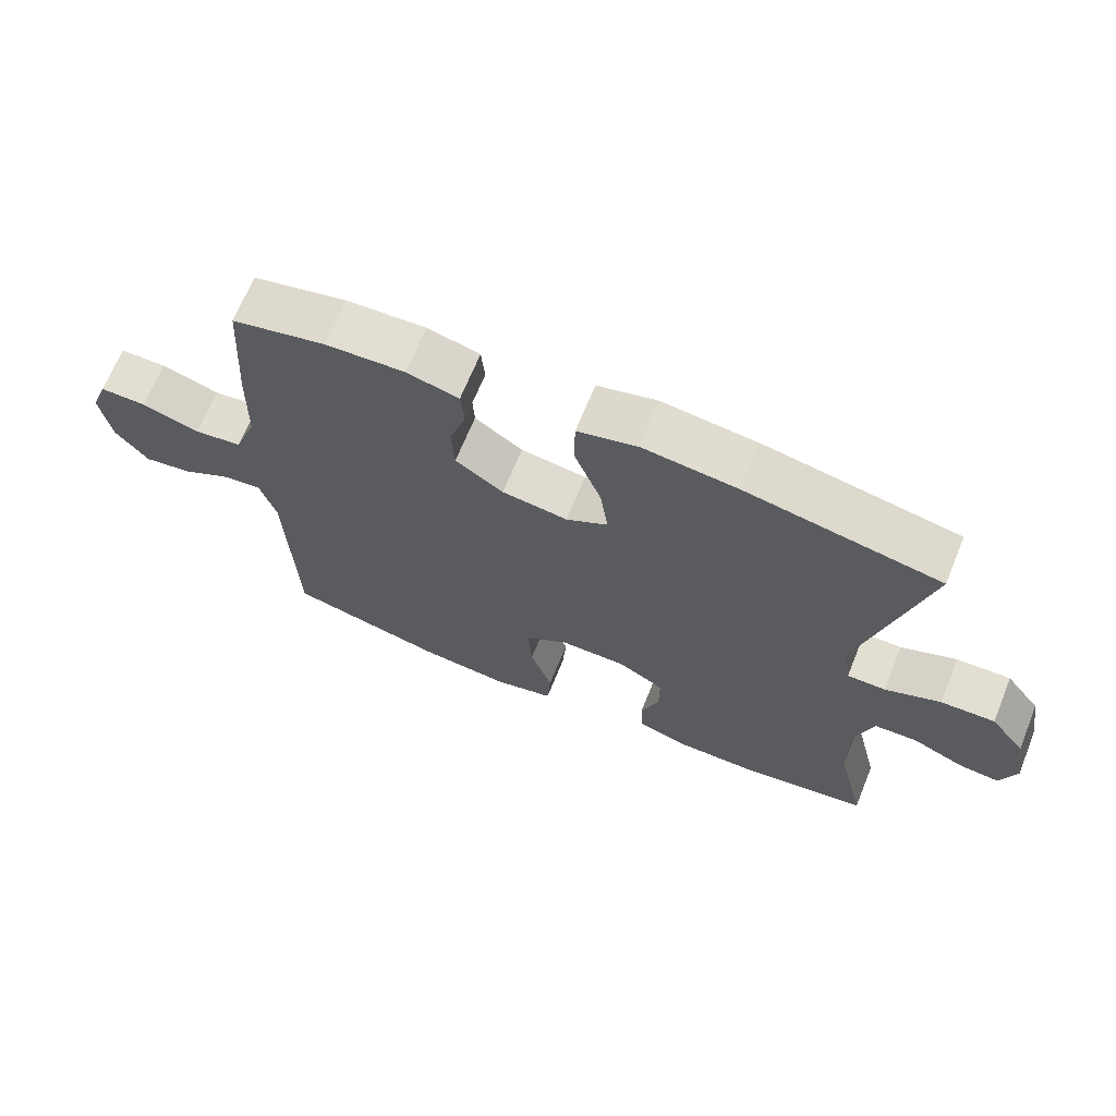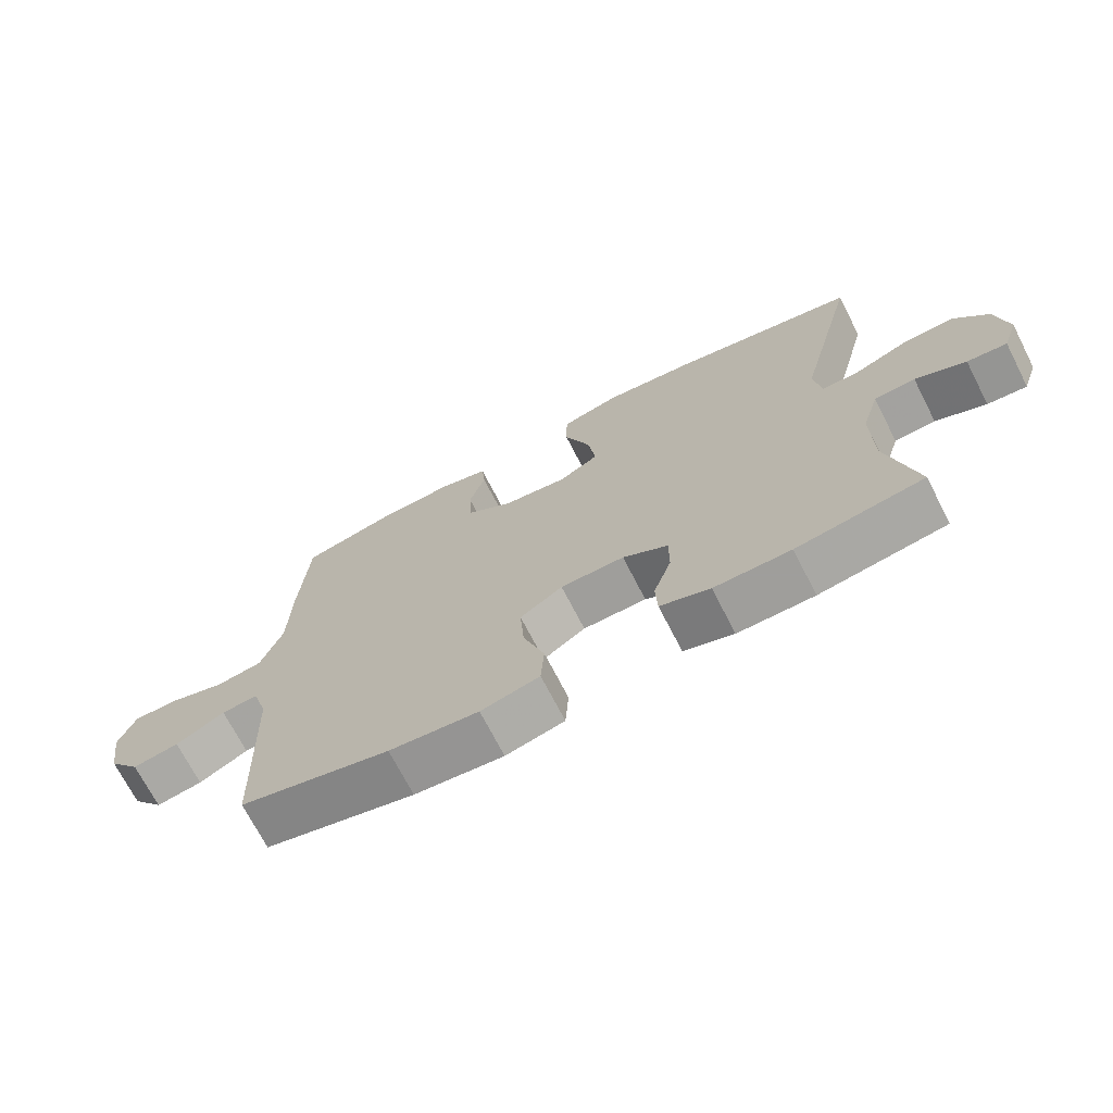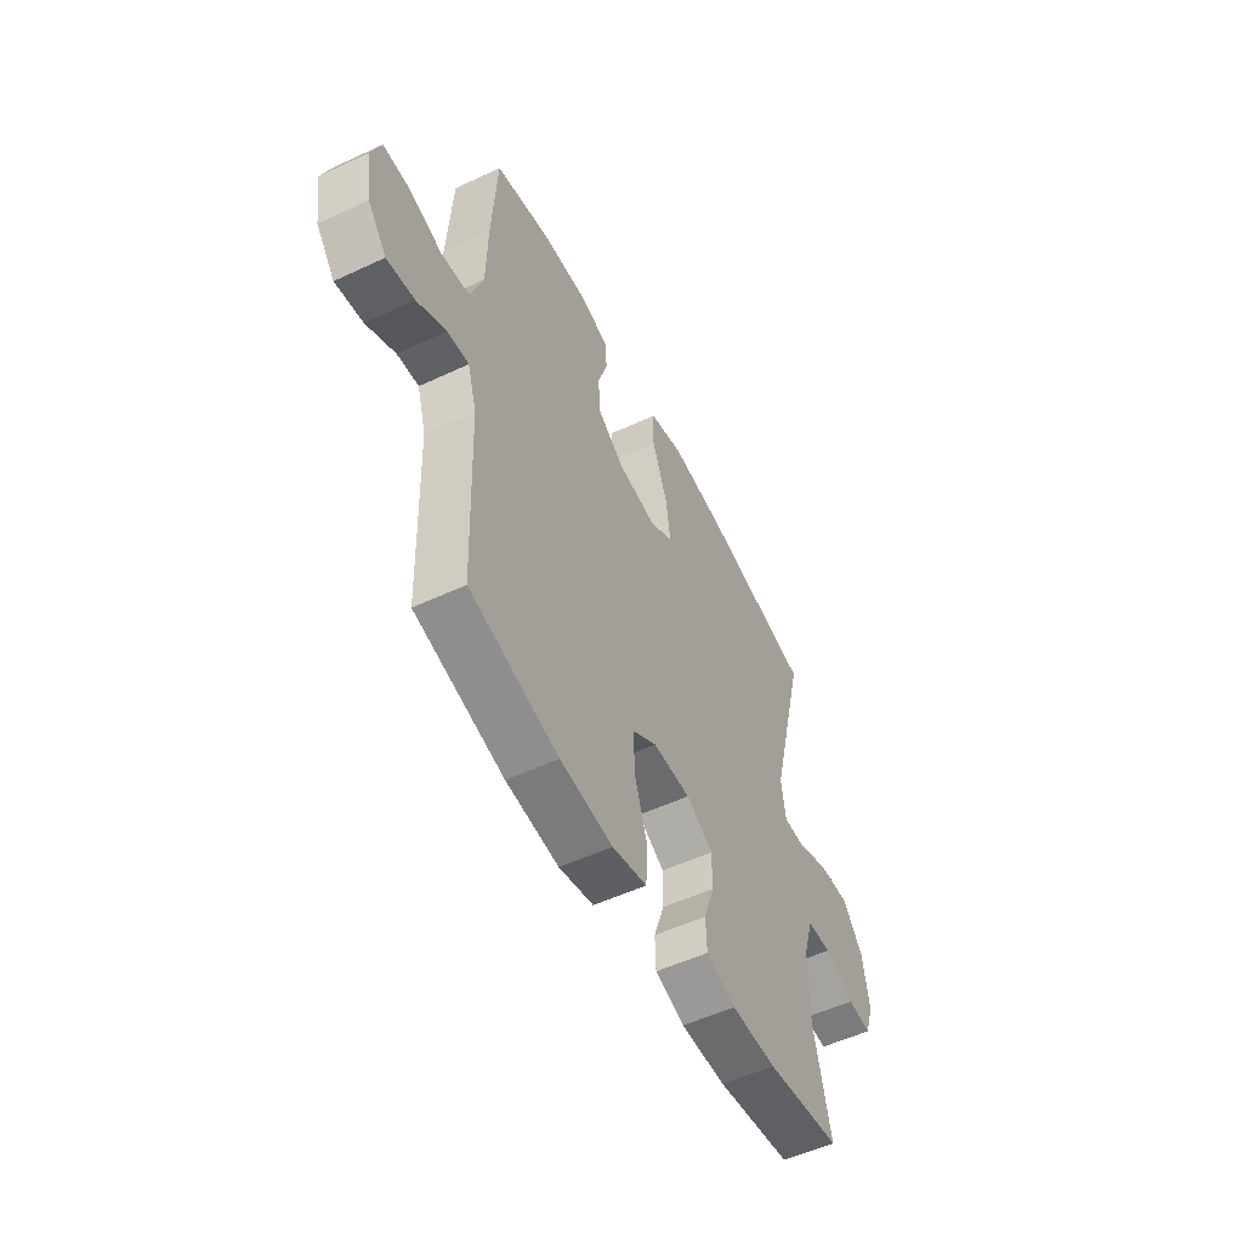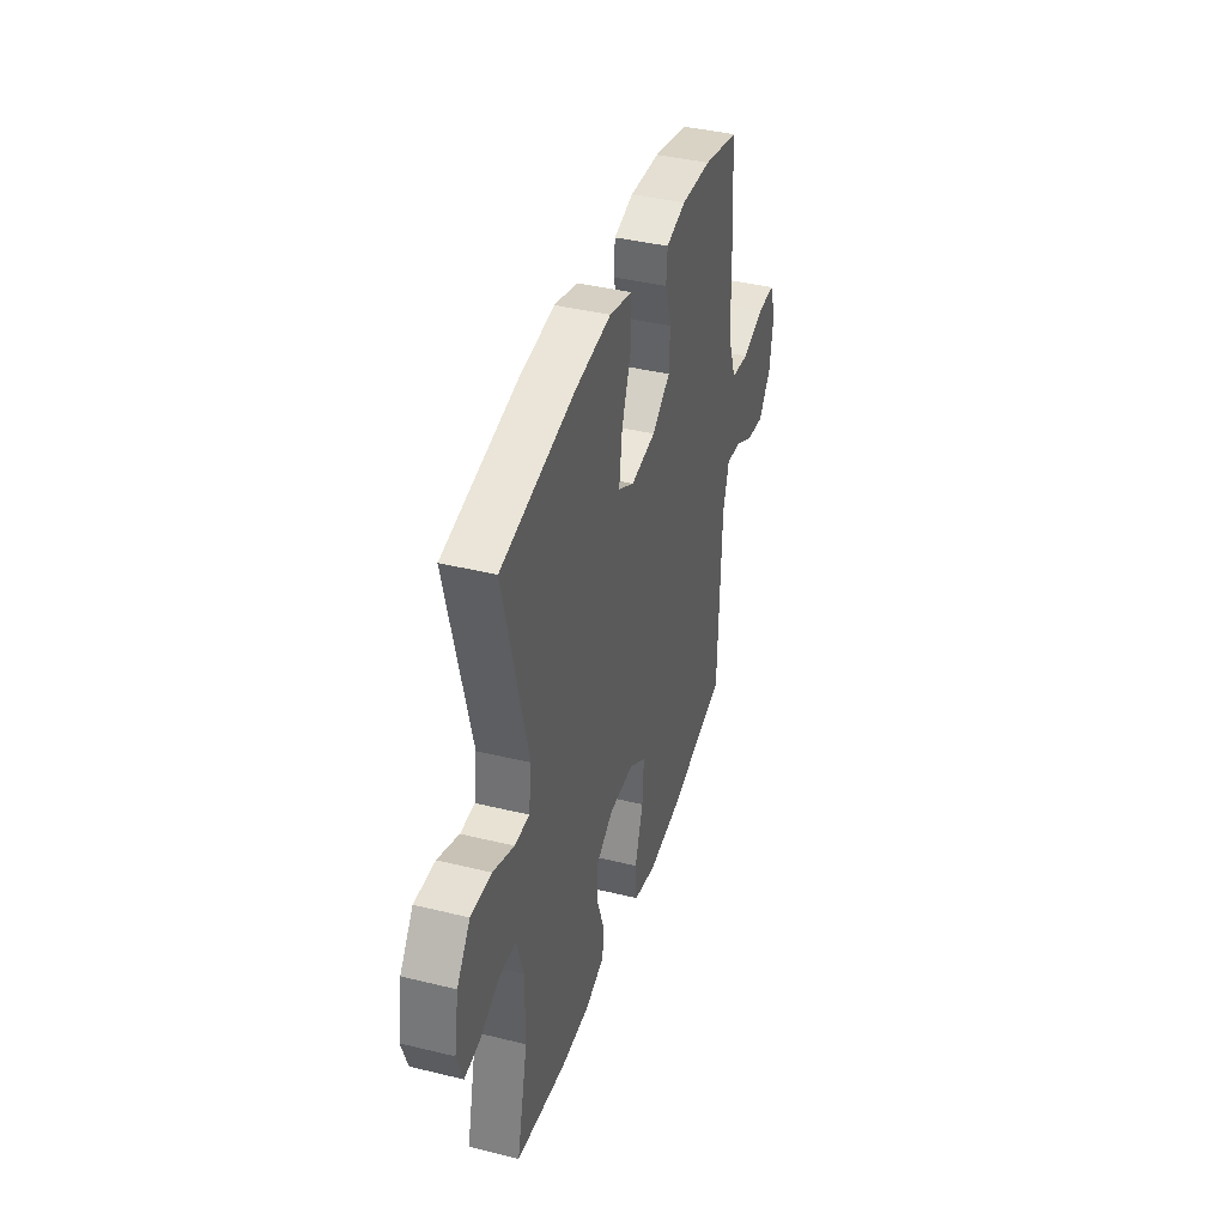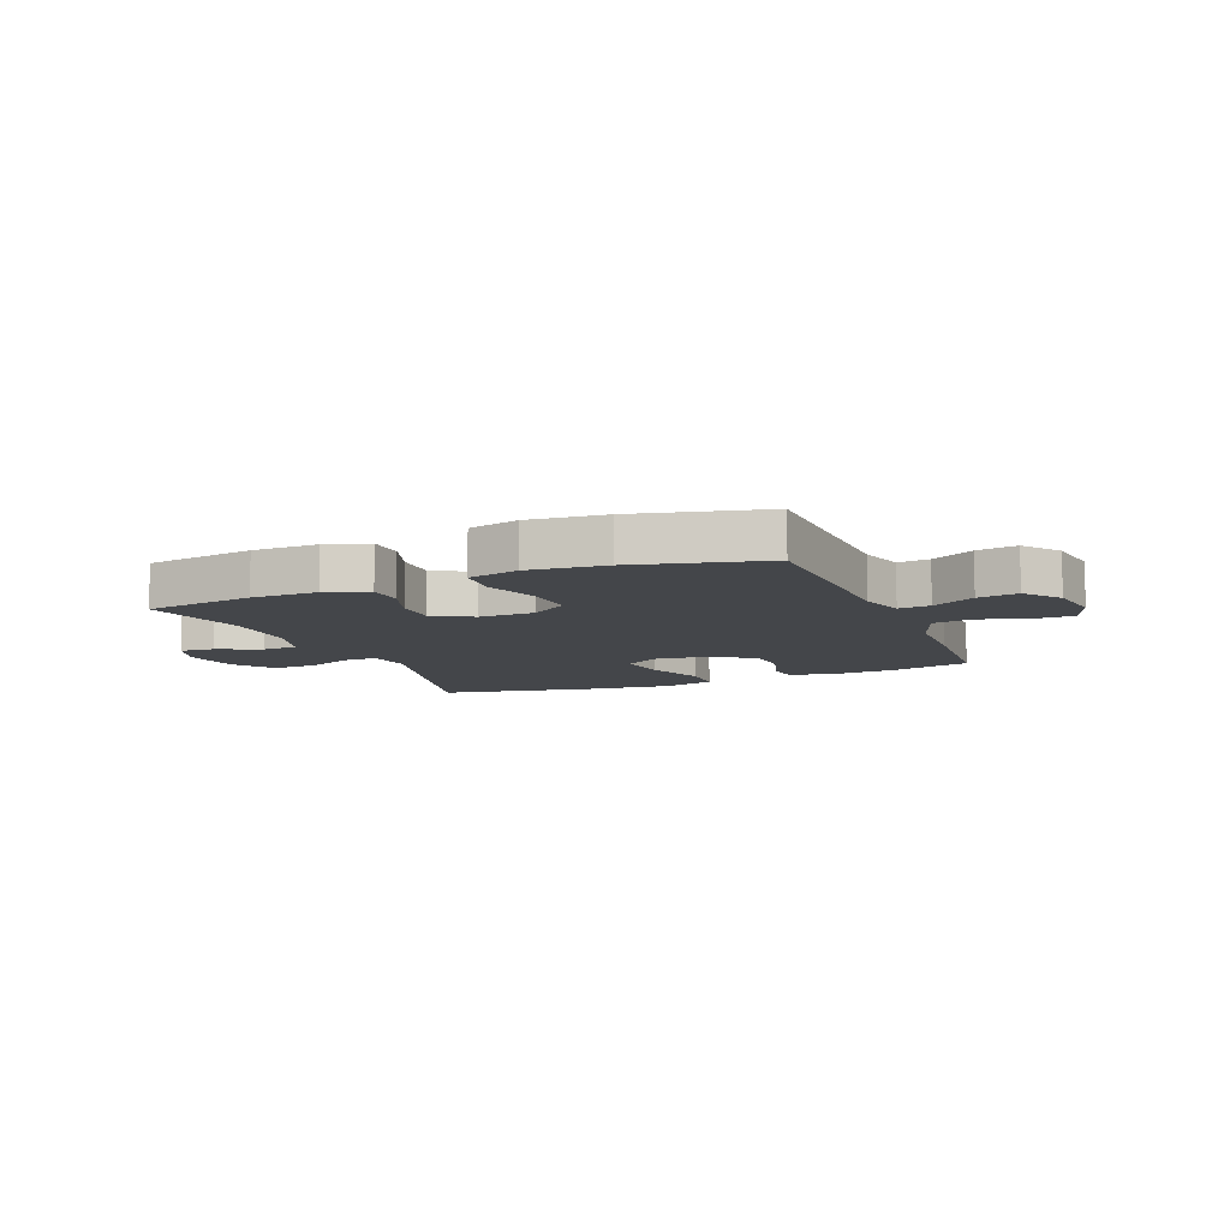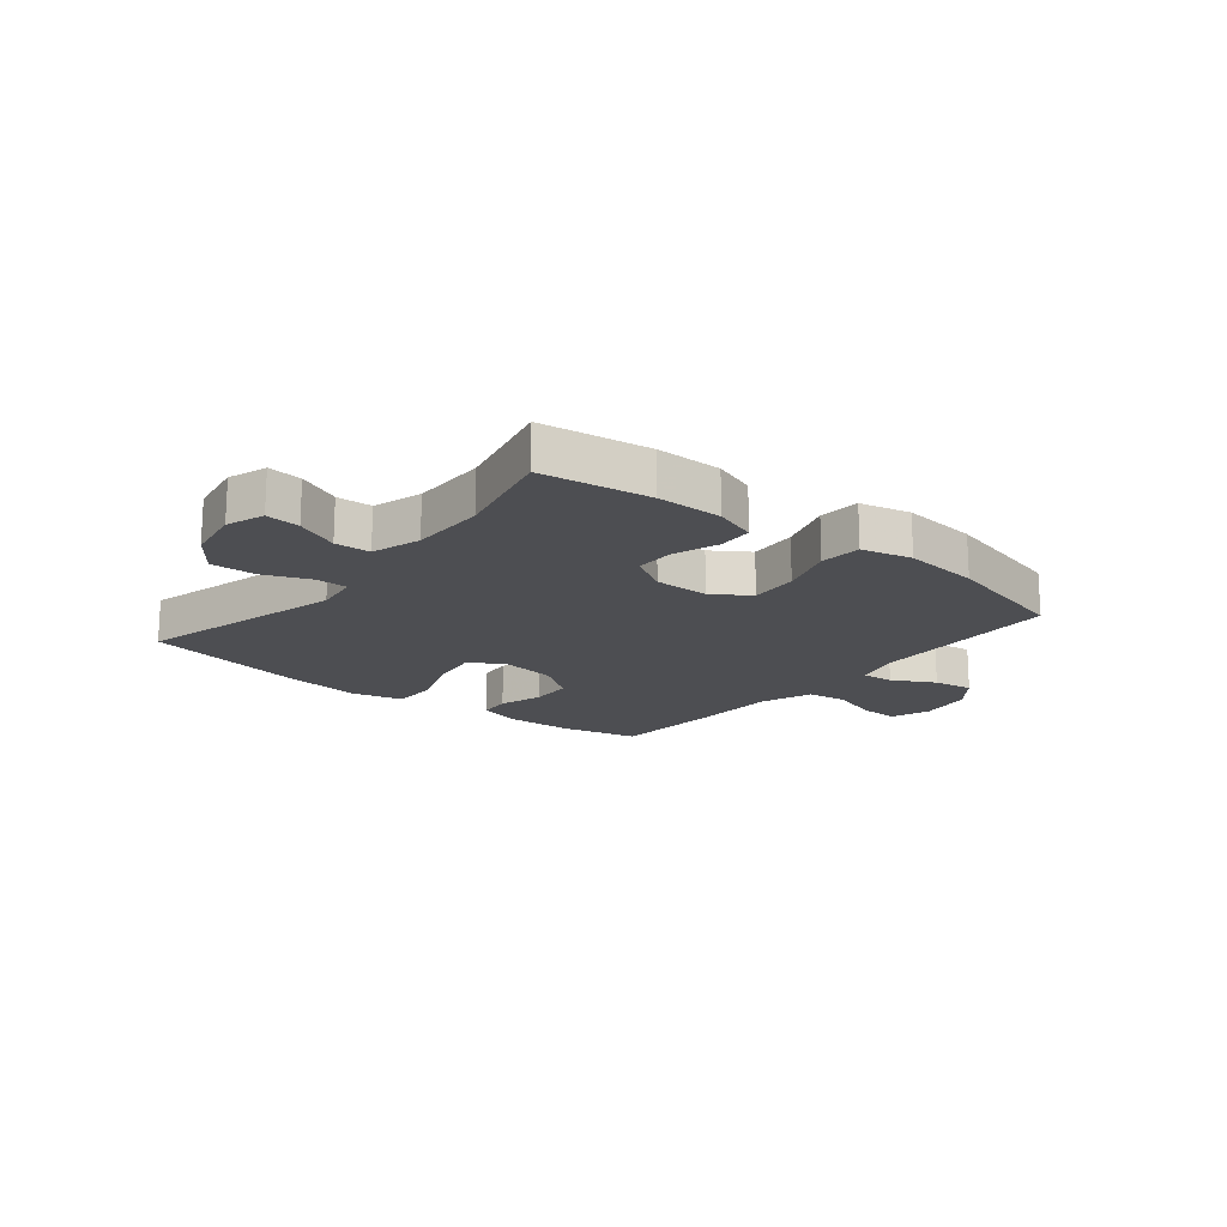
<metadata>
{"format":"obj","ext":"obj","renderer":"f3d","projection":"perspective","resolution":1024,"background":"white","views":[{"elev":67.9,"azim":22.1,"up":"+Z"},{"elev":-70.8,"azim":27.2,"up":"+Z"},{"elev":-53.5,"azim":-63.5,"up":"+Z"},{"elev":39.8,"azim":106.9,"up":"+Z"},{"elev":-9.7,"azim":-157.7,"up":"+Y"},{"elev":-17.2,"azim":140.8,"up":"+Y"}]}
</metadata>
<code>
v 0.5 0.07 0.5
v 0.408 0.07 0.138
v 0.419 0.07 0.061
v 0.475 0.07 0.061
v 0.556 0.07 0.094
v 0.635 0.07 0.097
v 0.686 0.07 0.029
v 0.703 0.07 -0.069
v 0.68 0.07 -0.136
v 0.62 0.07 -0.13
v 0.544 0.07 -0.096
v 0.482 0.07 -0.099
v 0.456 0.07 -0.185
v 0.457 0.07 -0.318
v 0.5 0.07 -0.5
v 0.309 0.07 -0.528
v 0.194 0.07 -0.528
v 0.119 0.07 -0.502
v 0.116 0.07 -0.44
v 0.143 0.07 -0.362
v 0.143 0.07 -0.292
v 0.075 0.07 -0.252
v -0.021 0.07 -0.252
v -0.085 0.07 -0.295
v -0.079 0.07 -0.38
v -0.047 0.07 -0.476
v -0.052 0.07 -0.549
v -0.14 0.07 -0.57
v -0.274 0.07 -0.556
v -0.5 0.07 -0.5
v -0.512 0.07 -0.158
v -0.535 0.07 -0.082
v -0.59 0.07 -0.087
v -0.664 0.07 -0.127
v -0.734 0.07 -0.138
v -0.782 0.07 -0.077
v -0.797 0.07 0.018
v -0.772 0.07 0.085
v -0.704 0.07 0.084
v -0.619 0.07 0.057
v -0.549 0.07 0.067
v -0.516 0.07 0.158
v -0.513 0.07 0.293
v -0.5 0.07 0.5
v -0.363 0.07 0.532
v -0.247 0.07 0.538
v -0.171 0.07 0.518
v -0.166 0.07 0.461
v -0.19 0.07 0.385
v -0.186 0.07 0.311
v -0.116 0.07 0.262
v -0.02 0.07 0.249
v 0.041 0.07 0.284
v 0.029 0.07 0.369
v -0.01 0.07 0.472
v -0.009 0.07 0.549
v 0.079 0.07 0.572
v 0.216 0.07 0.556
v 0.5 0 0.5
v 0.408 0 0.138
v 0.419 0 0.061
v 0.475 0 0.061
v 0.556 0 0.094
v 0.635 0 0.097
v 0.686 0 0.029
v 0.703 0 -0.069
v 0.68 0 -0.136
v 0.62 0 -0.13
v 0.544 0 -0.096
v 0.482 0 -0.099
v 0.456 0 -0.185
v 0.457 0 -0.318
v 0.5 0 -0.5
v 0.309 0 -0.528
v 0.194 0 -0.528
v 0.119 0 -0.502
v 0.116 0 -0.44
v 0.143 0 -0.362
v 0.143 0 -0.292
v 0.075 0 -0.252
v -0.021 0 -0.252
v -0.085 0 -0.295
v -0.079 0 -0.38
v -0.047 0 -0.476
v -0.052 0 -0.549
v -0.14 0 -0.57
v -0.274 0 -0.556
v -0.5 0 -0.5
v -0.512 0 -0.158
v -0.535 0 -0.082
v -0.59 0 -0.087
v -0.664 0 -0.127
v -0.734 0 -0.138
v -0.782 0 -0.077
v -0.797 0 0.018
v -0.772 0 0.085
v -0.704 0 0.084
v -0.619 0 0.057
v -0.549 0 0.067
v -0.516 0 0.158
v -0.513 0 0.293
v -0.5 0 0.5
v -0.363 0 0.532
v -0.247 0 0.538
v -0.171 0 0.518
v -0.166 0 0.461
v -0.19 0 0.385
v -0.186 0 0.311
v -0.116 0 0.262
v -0.02 0 0.249
v 0.041 0 0.284
v 0.029 0 0.369
v -0.01 0 0.472
v -0.009 0 0.549
v 0.079 0 0.572
v 0.216 0 0.556
f 57 58 1 2
f 54 55 56 57
f 53 54 57 2
f 52 53 2 3
f 51 52 3
f 46 47 48 49
f 46 49 50
f 45 46 50
f 42 43 44 45
f 41 42 45 50
f 37 38 39 40
f 37 40 41
f 36 37 41
f 33 34 35 36
f 32 33 36 41
f 31 32 41 50
f 25 26 27 28
f 24 25 28 29
f 17 18 19 20
f 17 20 21
f 14 15 16 17
f 13 14 17 21
f 12 13 21 22
f 8 9 10 11
f 8 11 12
f 7 8 12
f 4 5 6 7
f 3 4 7 12
f 51 3 12 22
f 24 29 30 31
f 23 24 31 50
f 22 23 50 51
f 60 59 116 115
f 115 114 113 112
f 60 115 112 111
f 61 60 111 110
f 61 110 109
f 107 106 105 104
f 108 107 104
f 108 104 103
f 103 102 101 100
f 108 103 100 99
f 98 97 96 95
f 99 98 95
f 99 95 94
f 94 93 92 91
f 99 94 91 90
f 108 99 90 89
f 86 85 84 83
f 87 86 83 82
f 78 77 76 75
f 79 78 75
f 75 74 73 72
f 79 75 72 71
f 80 79 71 70
f 69 68 67 66
f 70 69 66
f 70 66 65
f 65 64 63 62
f 70 65 62 61
f 80 70 61 109
f 89 88 87 82
f 108 89 82 81
f 109 108 81 80
f 1 59 60 2
f 2 60 61 3
f 3 61 62 4
f 4 62 63 5
f 5 63 64 6
f 6 64 65 7
f 7 65 66 8
f 8 66 67 9
f 9 67 68 10
f 10 68 69 11
f 11 69 70 12
f 12 70 71 13
f 13 71 72 14
f 14 72 73 15
f 15 73 74 16
f 16 74 75 17
f 17 75 76 18
f 18 76 77 19
f 19 77 78 20
f 20 78 79 21
f 21 79 80 22
f 22 80 81 23
f 23 81 82 24
f 24 82 83 25
f 25 83 84 26
f 26 84 85 27
f 27 85 86 28
f 28 86 87 29
f 29 87 88 30
f 30 88 89 31
f 31 89 90 32
f 32 90 91 33
f 33 91 92 34
f 34 92 93 35
f 35 93 94 36
f 36 94 95 37
f 37 95 96 38
f 38 96 97 39
f 39 97 98 40
f 40 98 99 41
f 41 99 100 42
f 42 100 101 43
f 43 101 102 44
f 44 102 103 45
f 45 103 104 46
f 46 104 105 47
f 47 105 106 48
f 48 106 107 49
f 49 107 108 50
f 50 108 109 51
f 51 109 110 52
f 52 110 111 53
f 53 111 112 54
f 54 112 113 55
f 55 113 114 56
f 56 114 115 57
f 57 115 116 58
f 58 116 59 1

</code>
